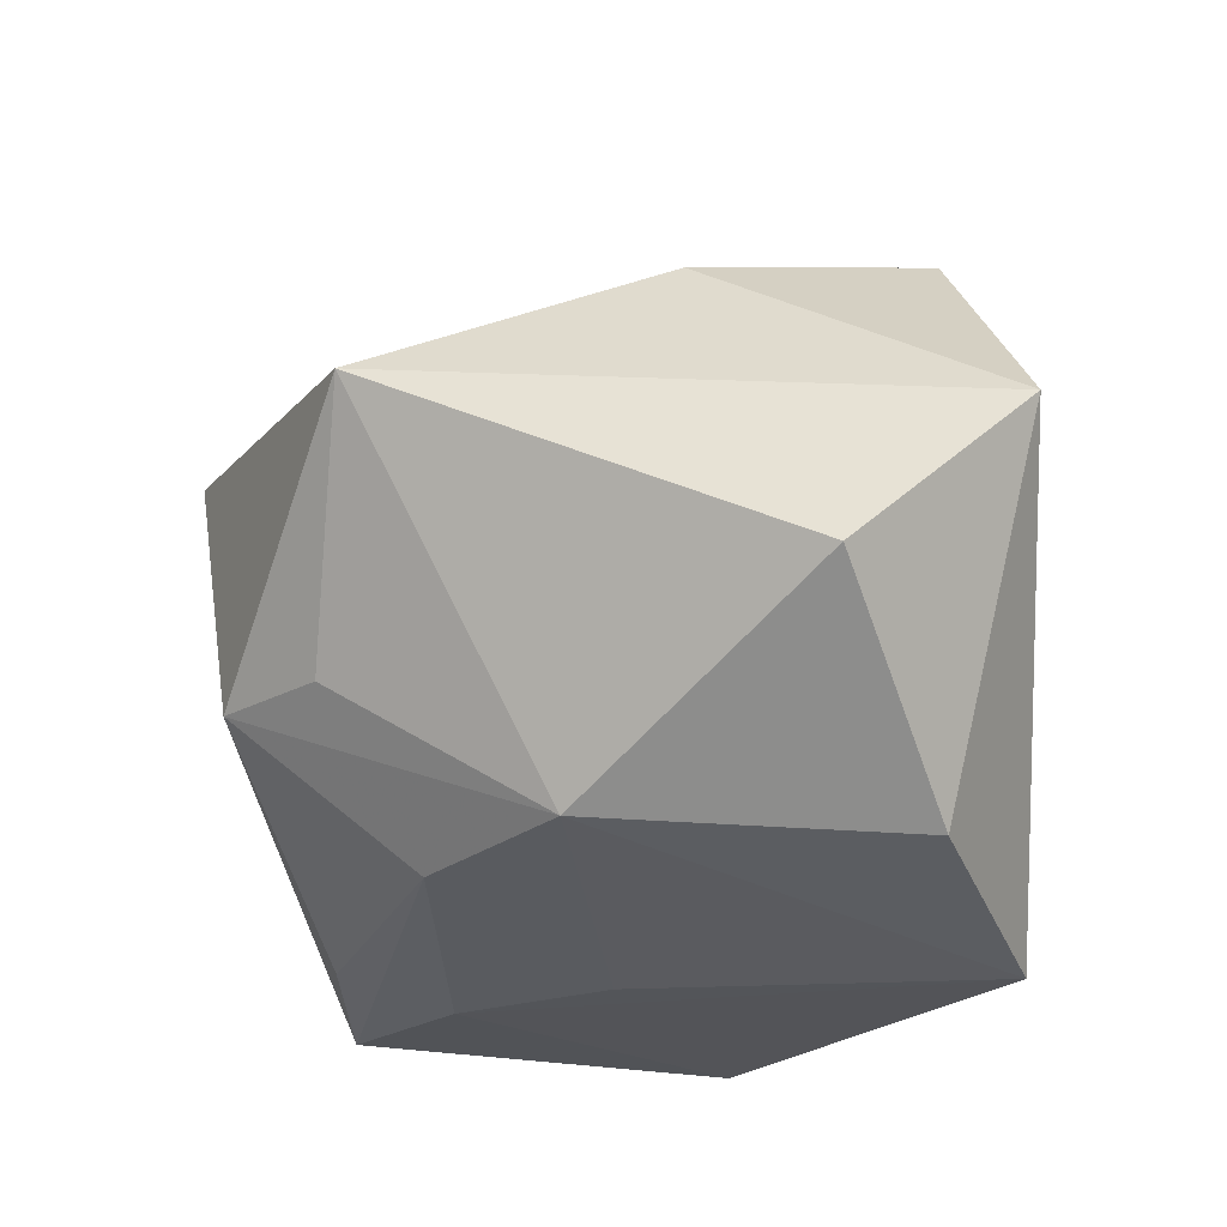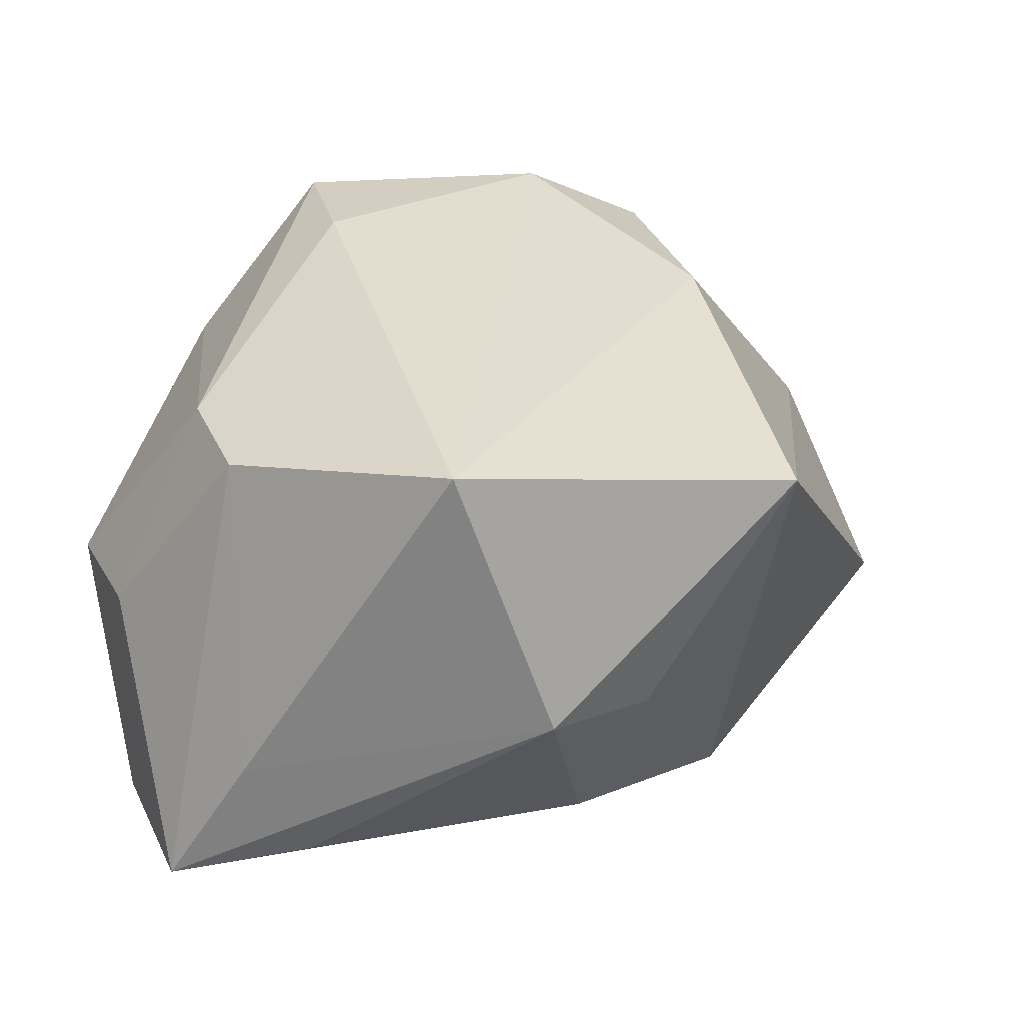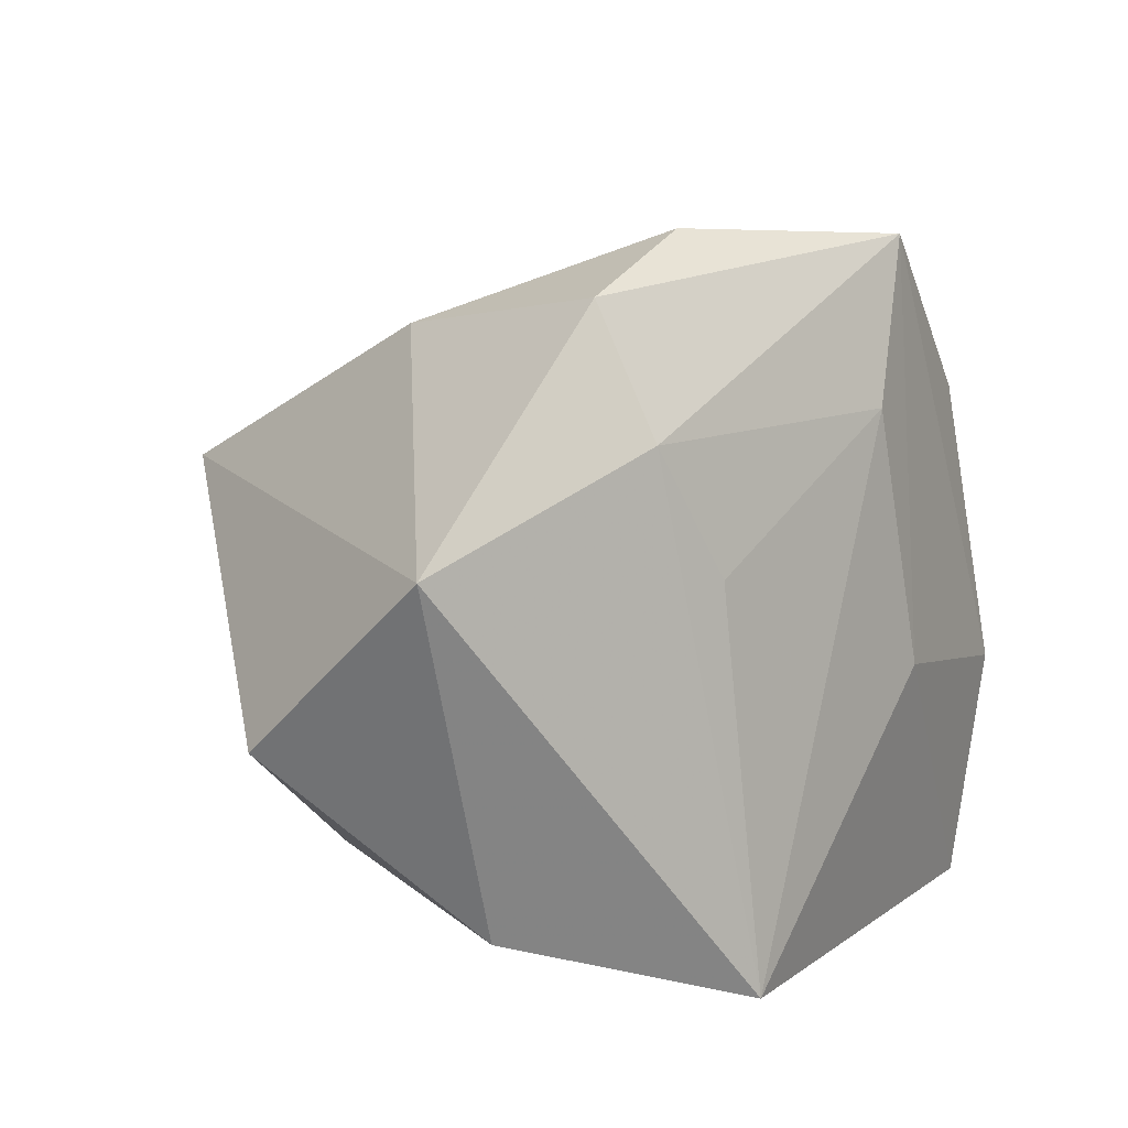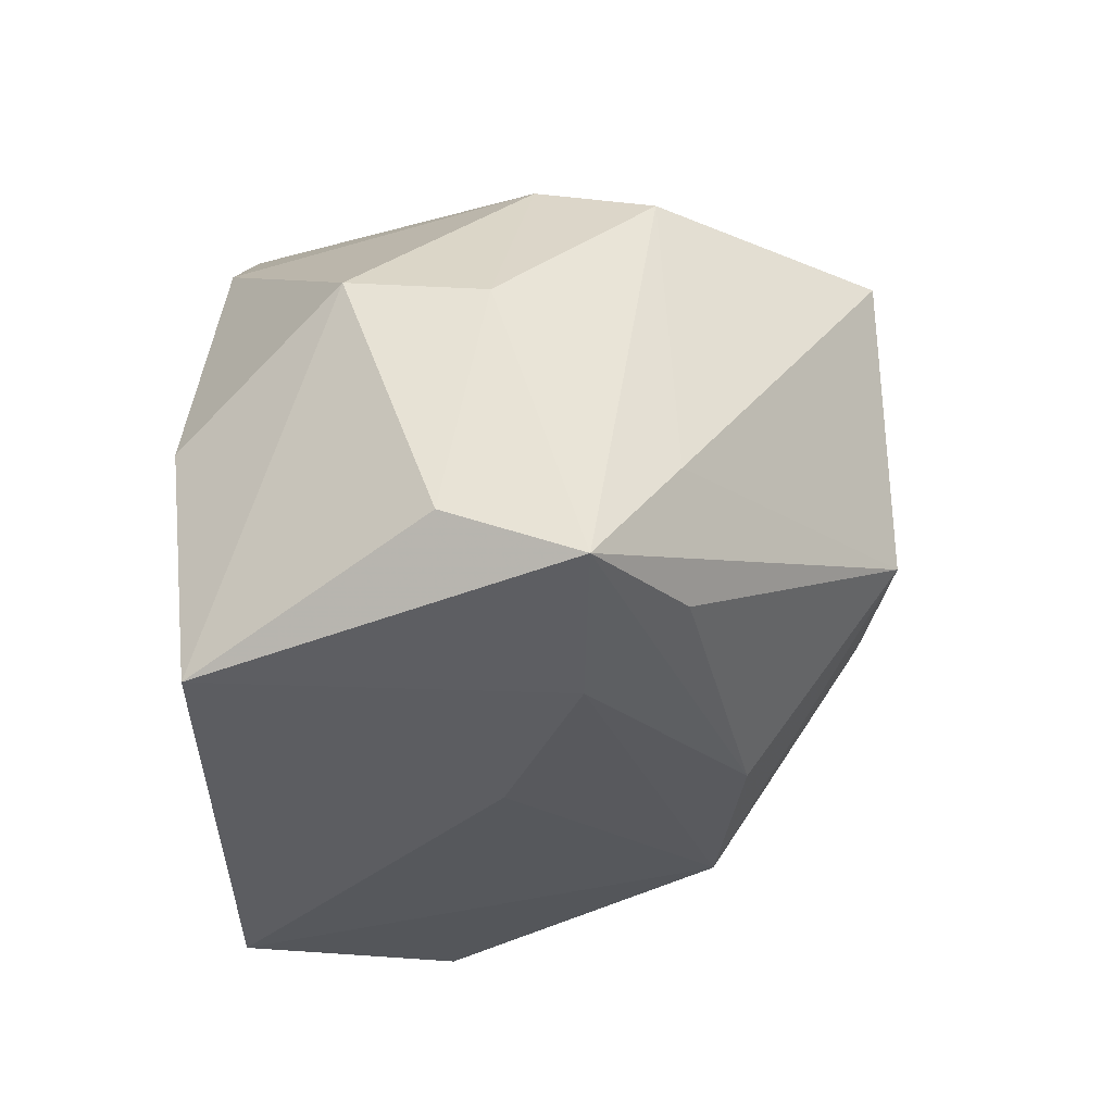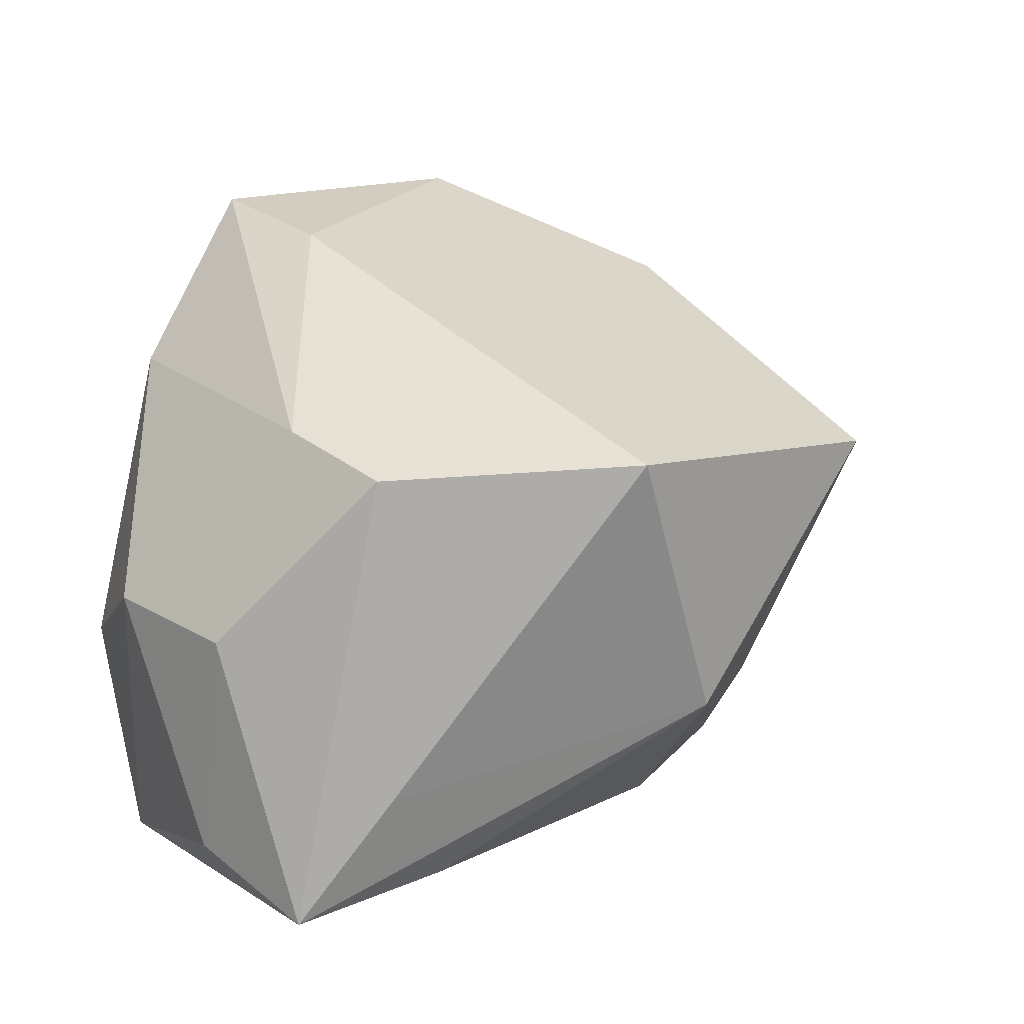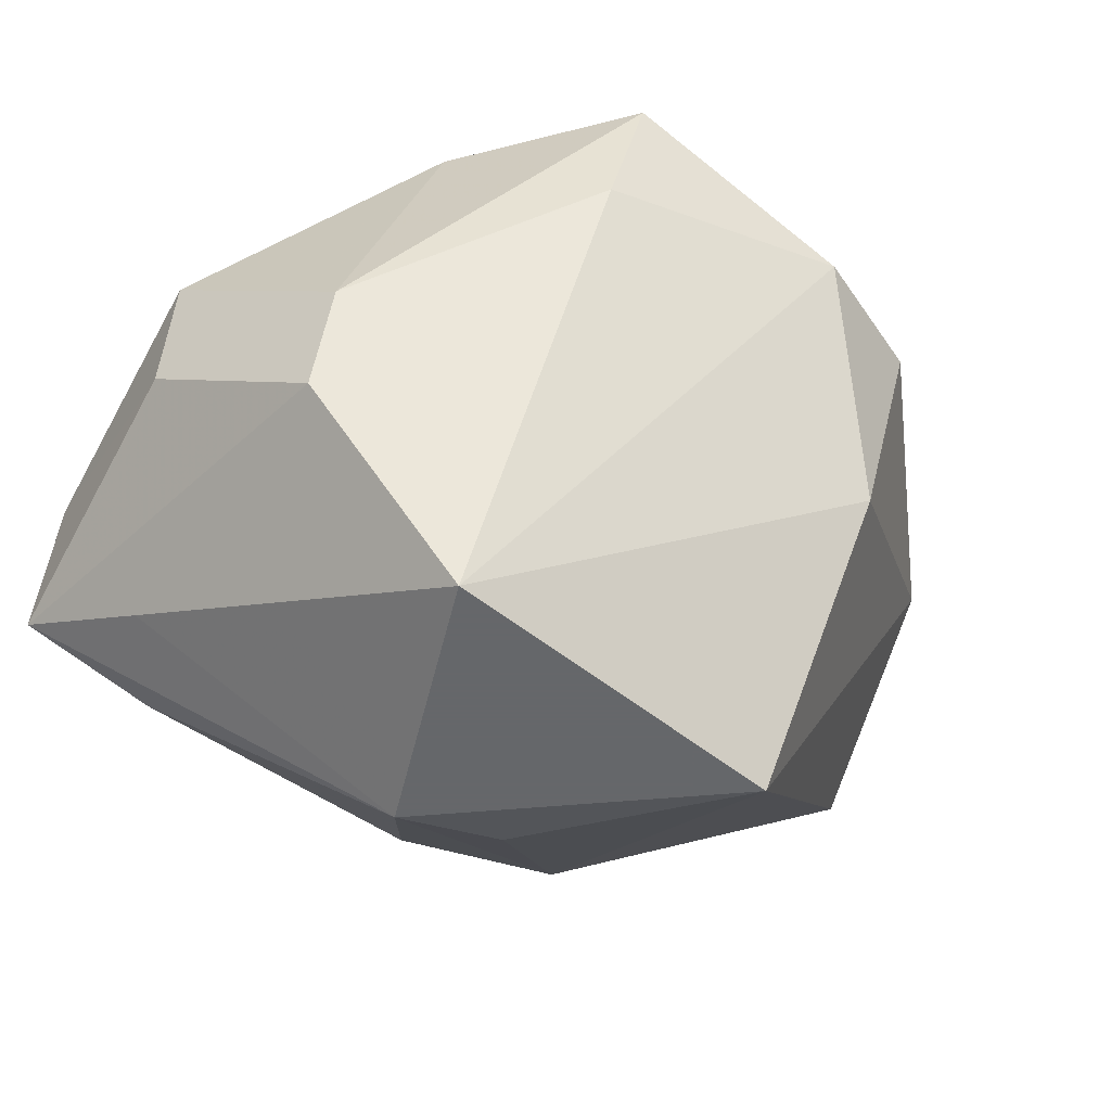
<metadata>
{"format":"obj","ext":"obj","renderer":"f3d","projection":"perspective","resolution":1024,"background":"white","views":[{"elev":-22.2,"azim":-115.5,"up":"+Y"},{"elev":15.7,"azim":157.3,"up":"+Y"},{"elev":10.0,"azim":-53.8,"up":"+Y"},{"elev":-37.4,"azim":97.5,"up":"+Y"},{"elev":14.5,"azim":130.5,"up":"+Y"},{"elev":-52.0,"azim":145.0,"up":"+Z"}]}
</metadata>
<code>
v 0.002944 0.02296 0.0316
v -0.02562 0.0317 -0.00764
v -0.02243 0.008304 0.02875
v 0.03655 -0.01755 -0.02176
v 0.0226 -0.03279 -0.01064
v 0.00755 -0.009806 -0.04185
v 0.04413 -0.02621 0.000211
v 0.04329 -0.03198 -0.01375
v -0.02327 -0.02591 -0.01952
v -0.02966 0.02196 0.02574
v -0.003284 -0.0269 -0.02463
v 0.04581 -0.001166 -0.004714
v -0.02133 0.01497 -0.04185
v 0.02614 0.02308 0.02713
v -0.05229 -0.008046 -0.006397
v -0.01547 0.04165 0.01834
v 0.01335 0.03782 0.01249
v 0.01044 0.04049 0.02912
v -0.03786 -0.02763 0.01203
v -0.01963 -0.03423 0.03185
v 0.005546 -0.03301 -0.0004346
v 0.03149 -0.03423 0.02619
v 0.03445 -0.008855 0.02843
v 0.0365 0.02087 -0.00753
v -0.03035 0.03569 0.01892
v 0.04609 0.001221 0.009789
v 0.03654 0.01736 -0.02011
v -0.005881 -0.009946 -0.03717
v 0.019 0.01928 -0.04185
v -0.05229 0.01097 0.0149
v 0.009513 -0.005084 0.03261
v 0.02906 -0.0283 -0.02146
f 20 30 19
f 19 9 20
f 5 22 20
f 8 22 5
f 10 30 20
f 14 18 23
f 29 27 4
f 4 27 8
f 30 13 15
f 15 13 9
f 15 19 30
f 9 19 15
f 17 27 29
f 18 17 16
f 16 17 29
f 6 4 8
f 6 13 29
f 29 4 6
f 20 9 21
f 21 5 20
f 9 5 21
f 18 10 1
f 26 23 22
f 14 23 26
f 20 22 31
f 22 23 31
f 31 1 20
f 31 23 18
f 18 1 31
f 2 13 30
f 29 13 2
f 2 16 29
f 25 10 18
f 18 16 25
f 30 10 25
f 25 2 30
f 16 2 25
f 9 6 11
f 8 5 11
f 11 5 9
f 9 13 28
f 28 6 9
f 13 6 28
f 3 10 20
f 20 1 3
f 3 1 10
f 8 27 12
f 7 22 8
f 7 26 22
f 8 12 7
f 7 12 26
f 14 26 24
f 24 18 14
f 24 12 27
f 26 12 24
f 24 17 18
f 27 17 24
f 32 6 8
f 8 11 32
f 32 11 6

</code>
